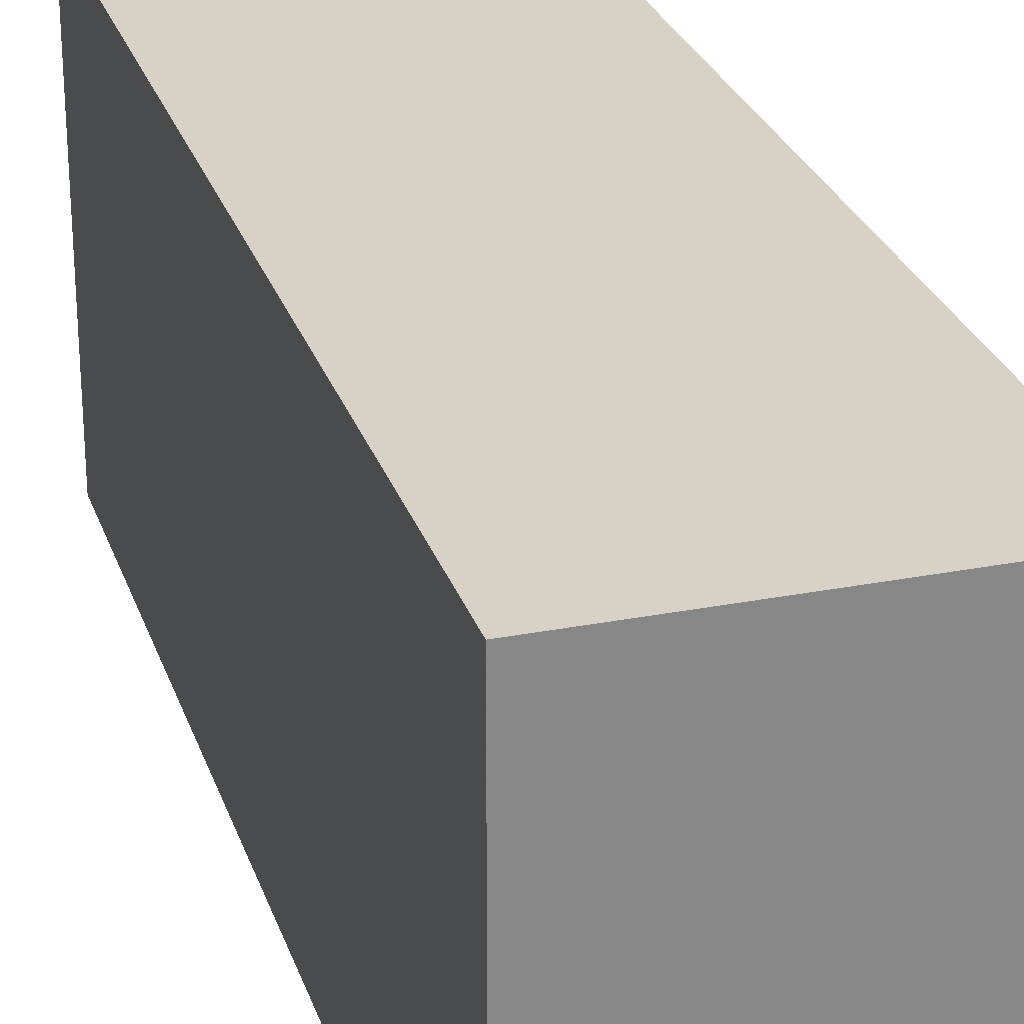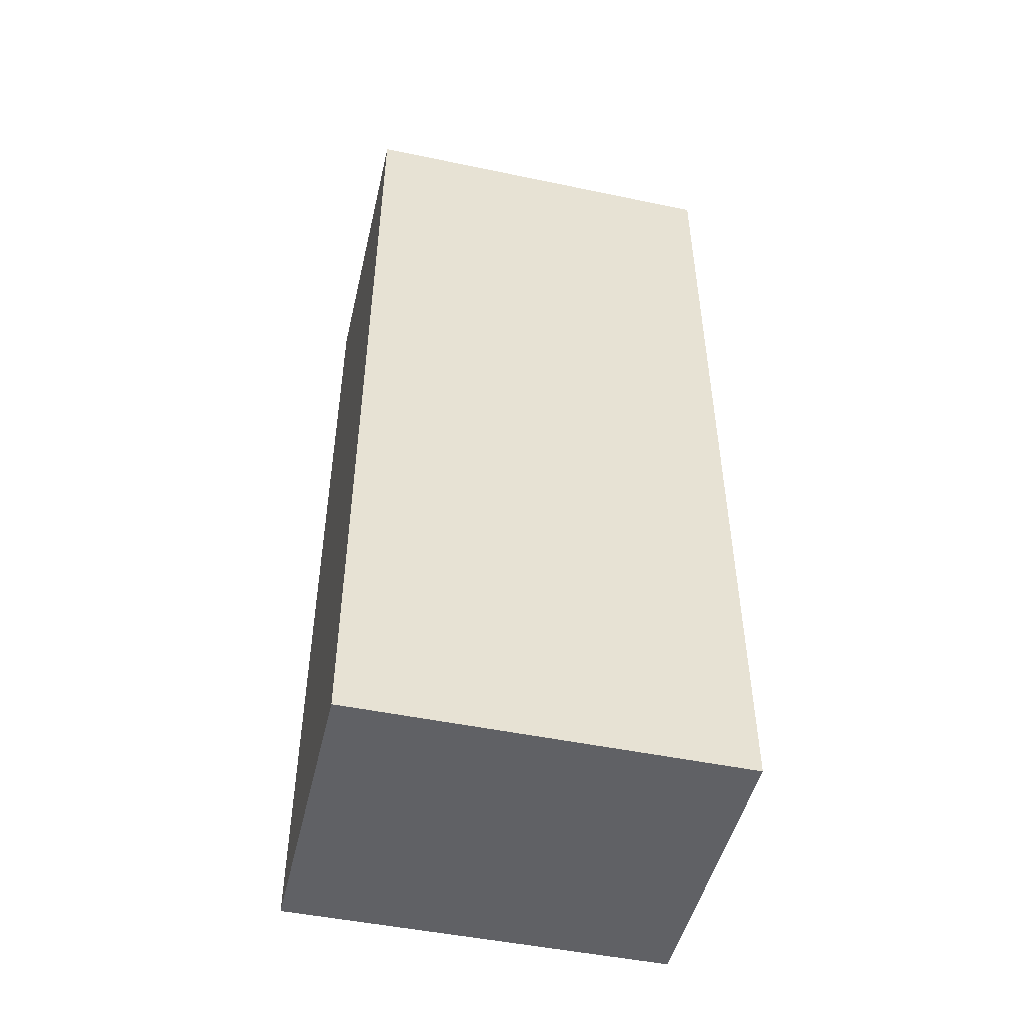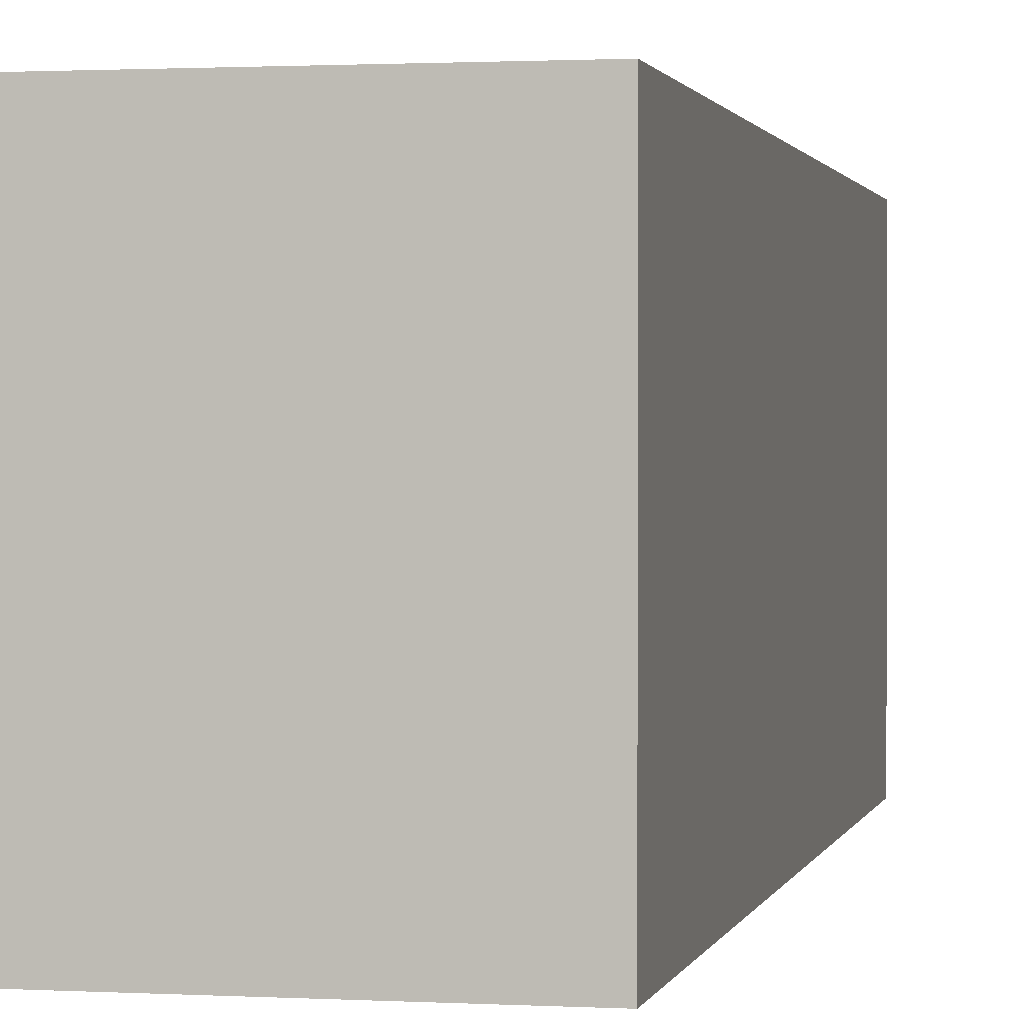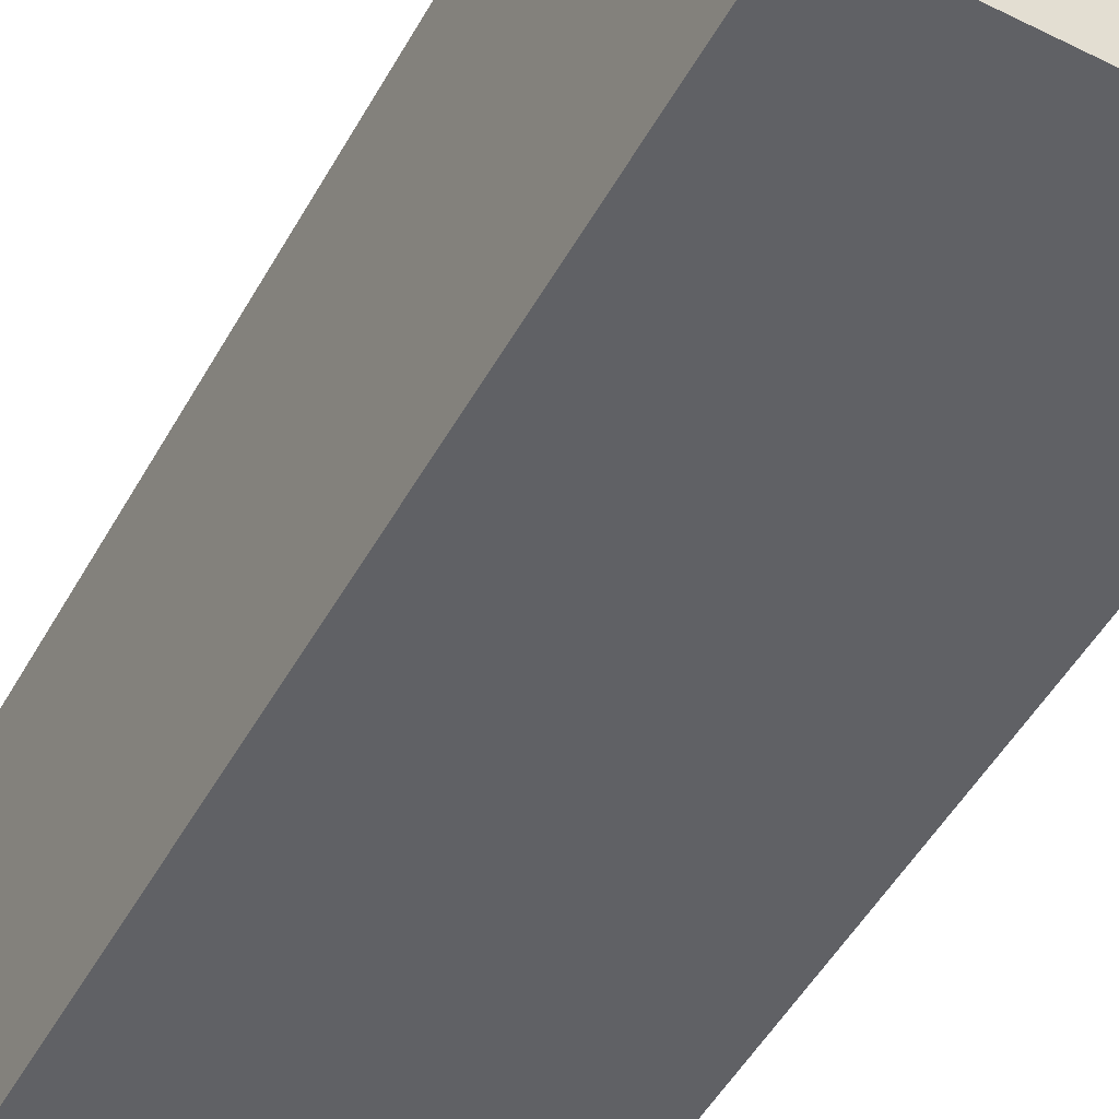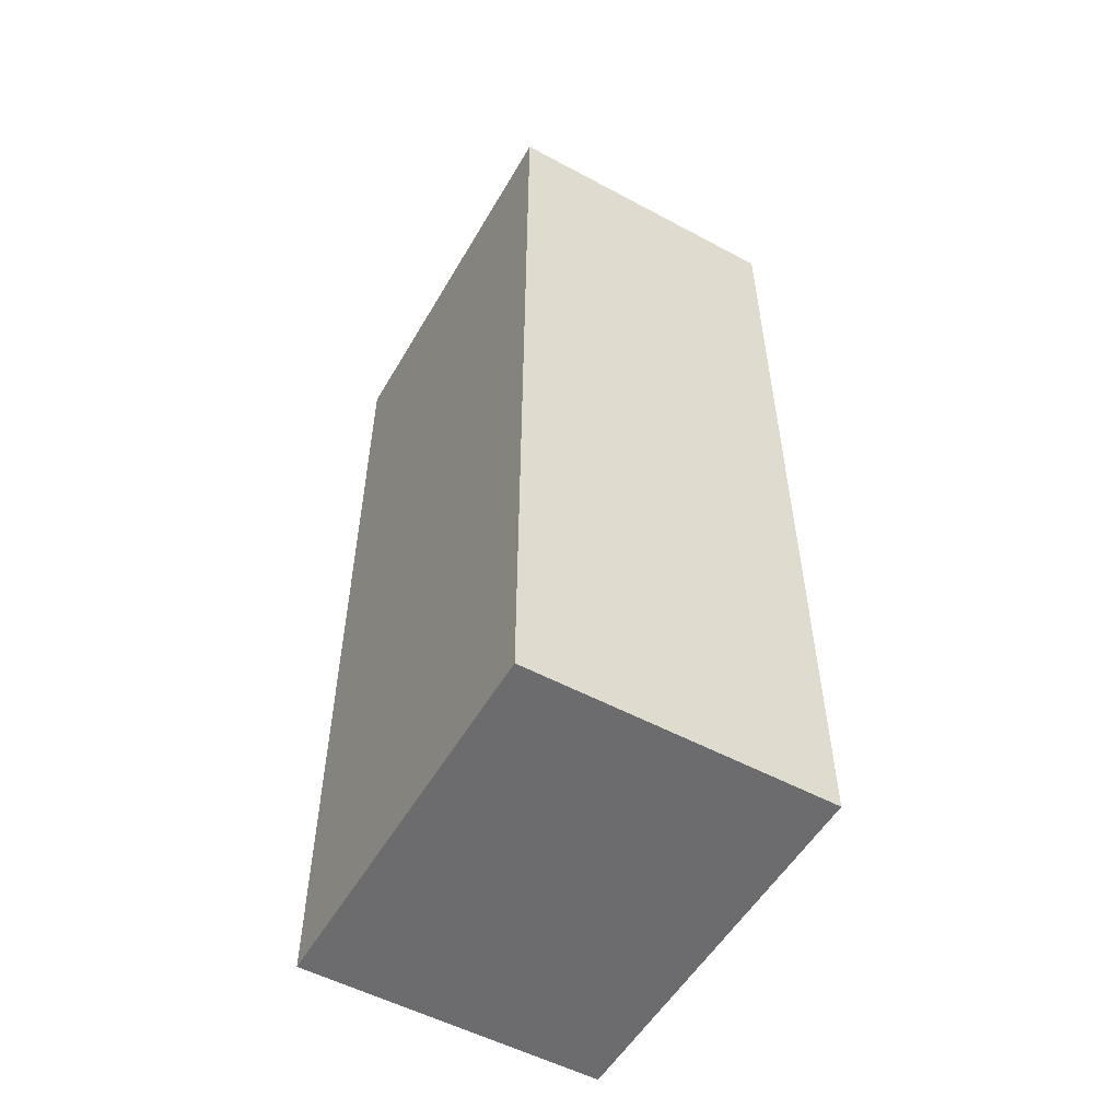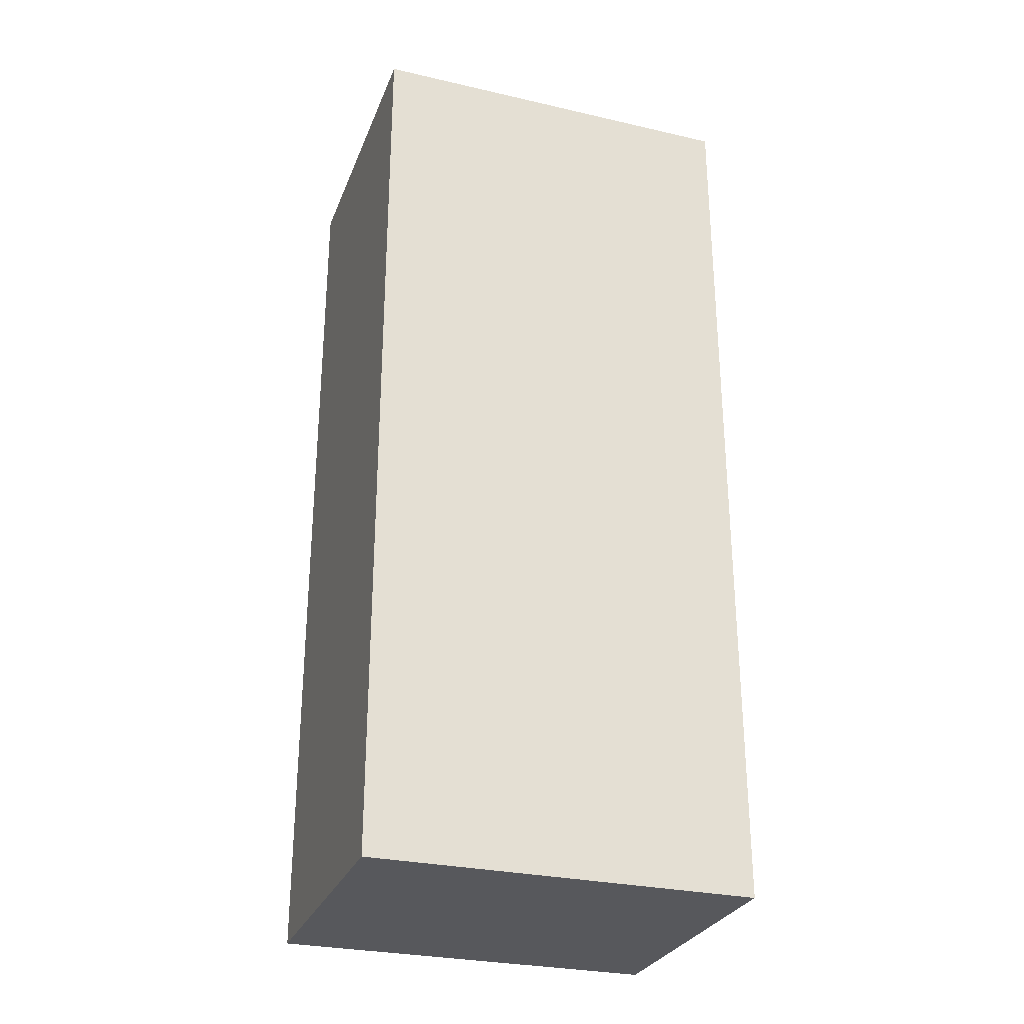
<metadata>
{"format":"obj","ext":"obj","renderer":"f3d","projection":"perspective","resolution":1024,"background":"white","views":[{"elev":27.2,"azim":-16.7,"up":"+Z"},{"elev":-48.6,"azim":76.9,"up":"+Y"},{"elev":1.1,"azim":11.9,"up":"+Z"},{"elev":-50.4,"azim":-28.5,"up":"+Z"},{"elev":-53.8,"azim":-29.7,"up":"+Y"},{"elev":-28.8,"azim":71.1,"up":"+Y"}]}
</metadata>
<code>
v 0 -0.047 -0.01969
v 0 -0.047 -0.01969
v 0 -0.047 -0.01969
v 0 -0.047 0.01952
v 0 -0.047 0.01952
v 0 -0.047 0.01952
v 0 0.047 -0.01969
v 0 0.047 -0.01969
v 0 0.047 -0.01969
v 0 0.047 0.01952
v 0 0.047 0.01952
v 0 0.047 0.01952
v 0.0304 -0.047 -0.01969
v 0.0304 -0.047 -0.01969
v 0.0304 -0.047 -0.01969
v 0.0304 -0.047 0.01952
v 0.0304 -0.047 0.01952
v 0.0304 -0.047 0.01952
v 0.0304 0.047 -0.01969
v 0.0304 0.047 -0.01969
v 0.0304 0.047 -0.01969
v 0.0304 0.047 0.01952
v 0.0304 0.047 0.01952
v 0.0304 0.047 0.01952
f 4 7 2
f 24 15 21
f 10 17 23
f 5 14 16
f 22 9 11
f 19 1 8
f 4 12 7
f 24 18 15
f 10 6 17
f 5 3 14
f 22 20 9
f 19 13 1

</code>
